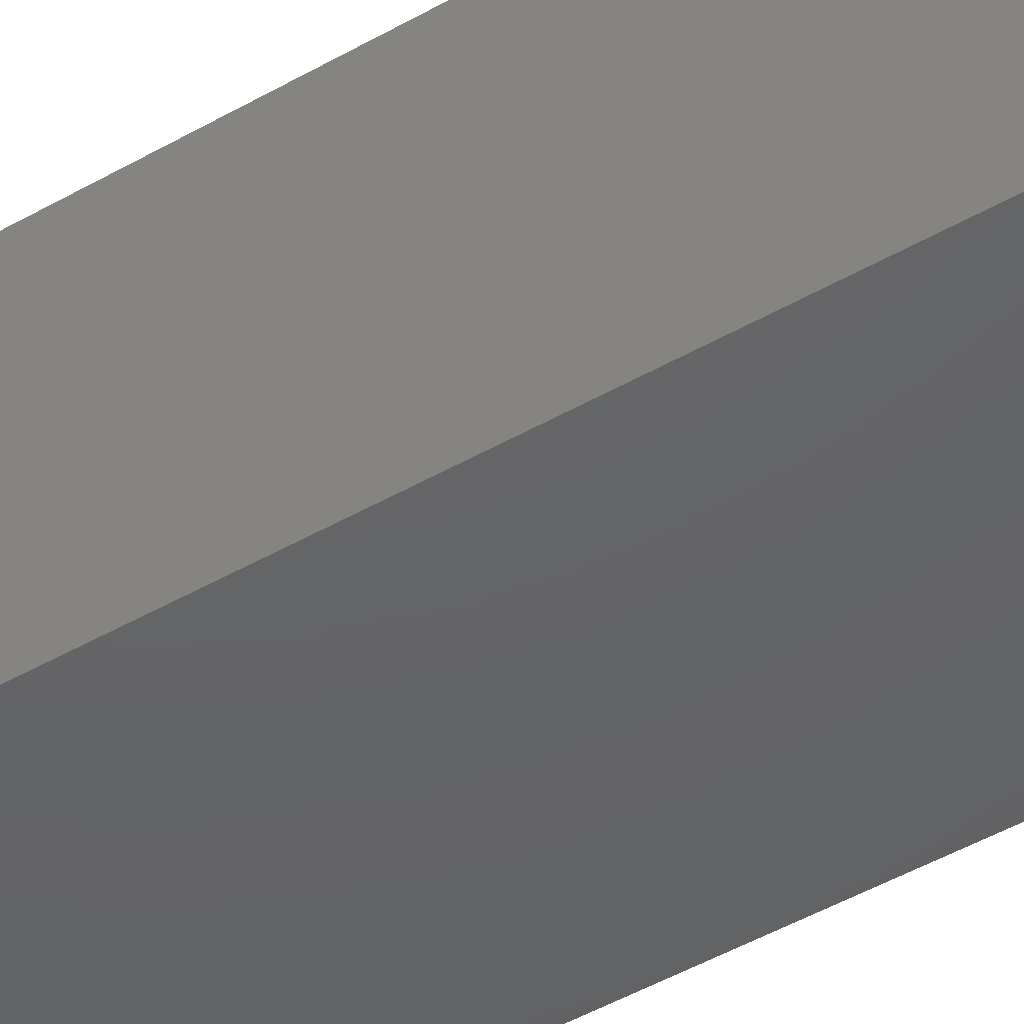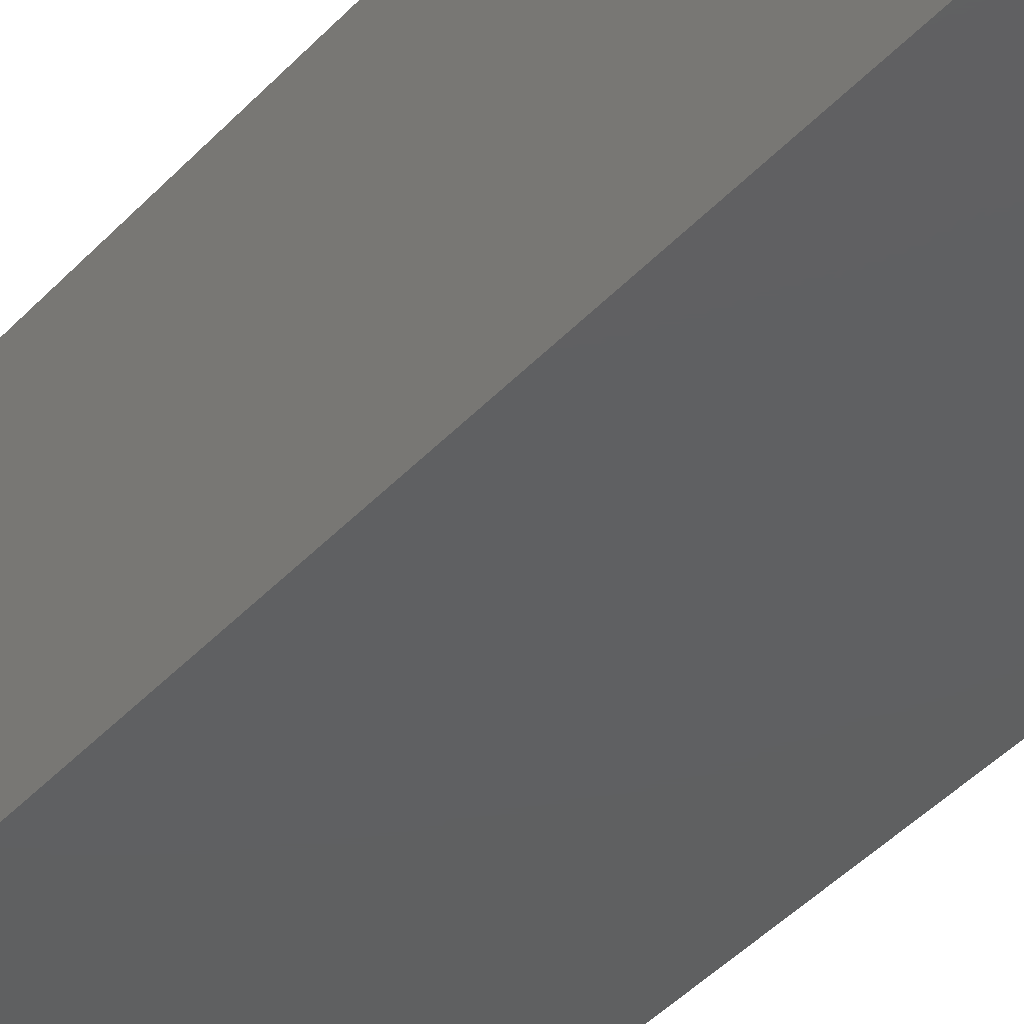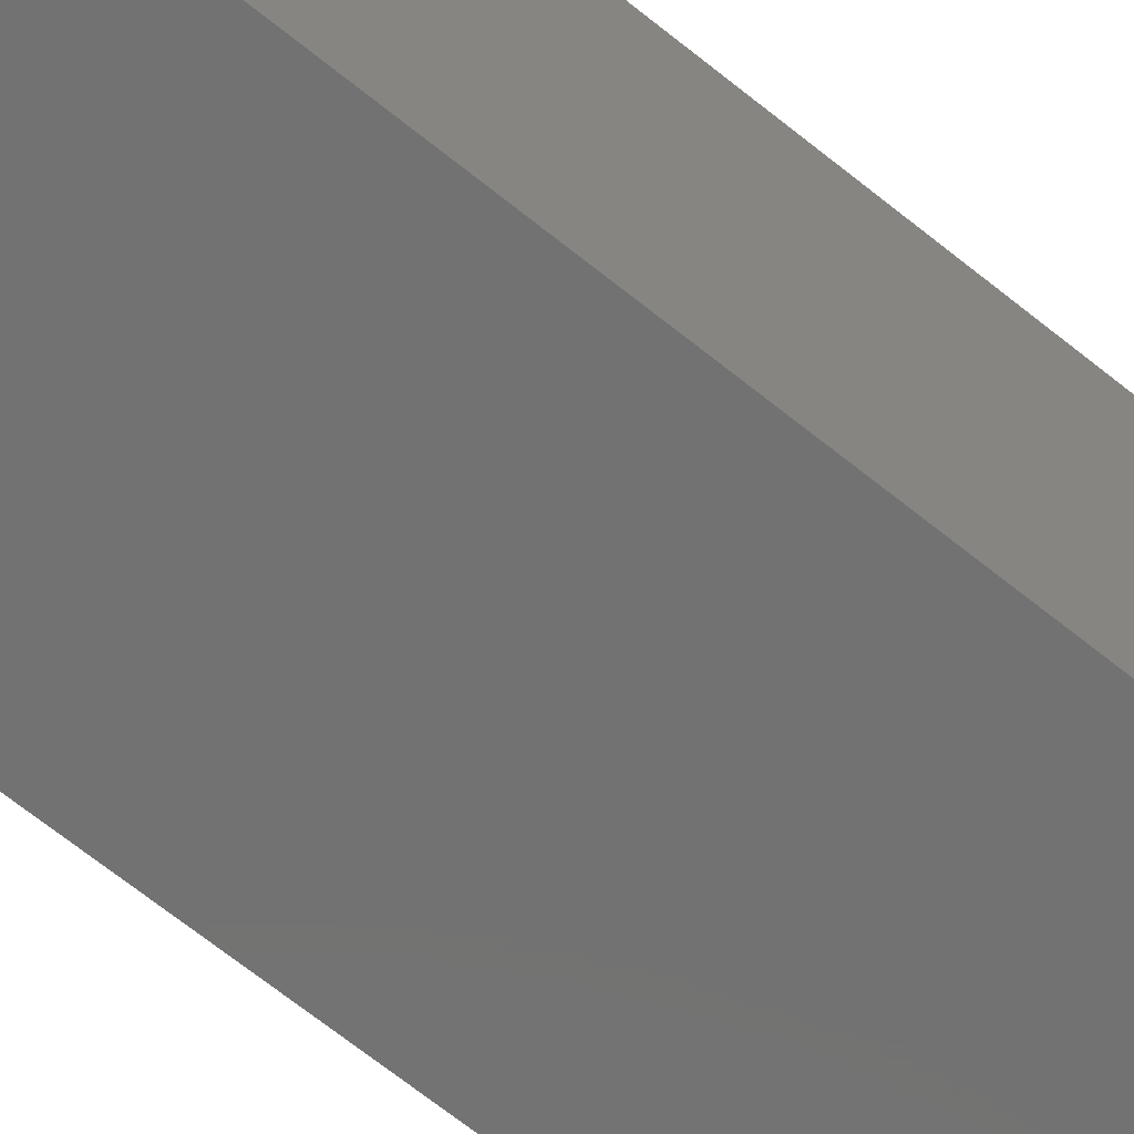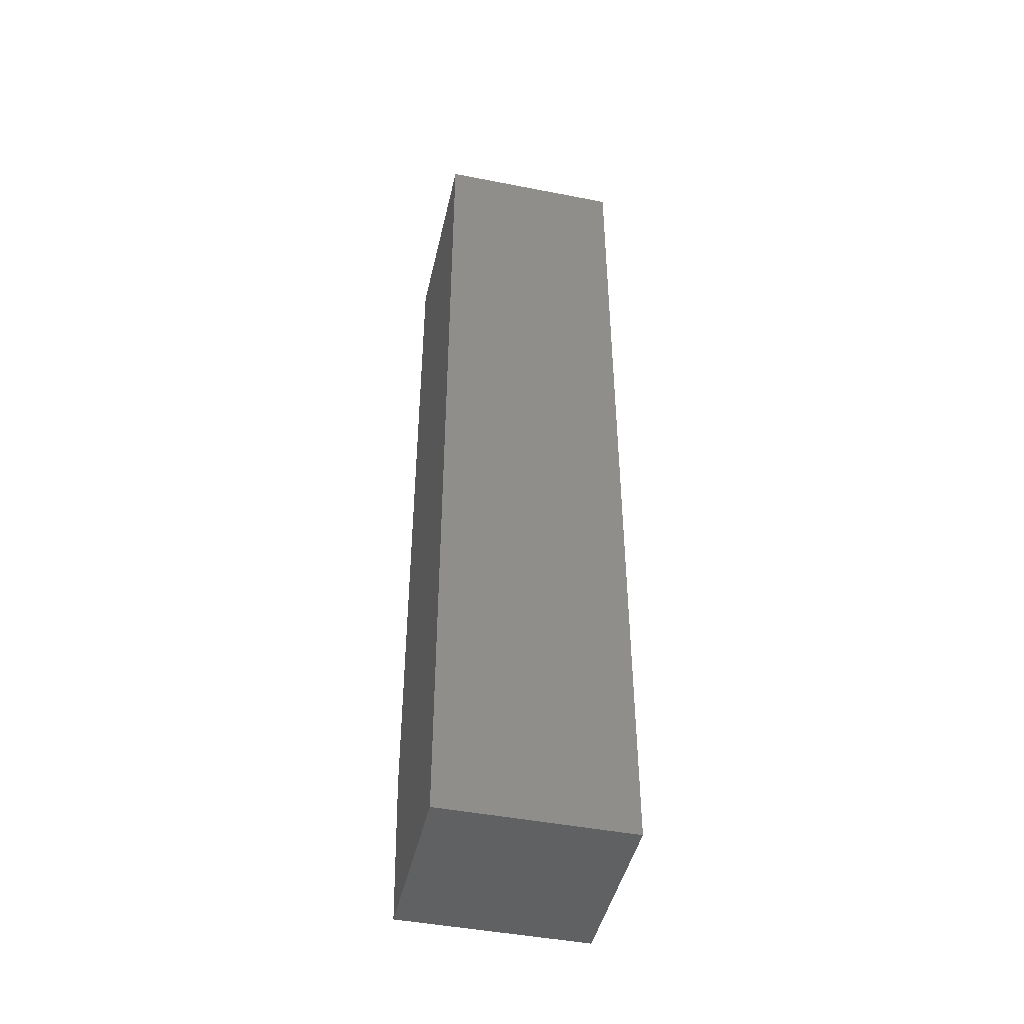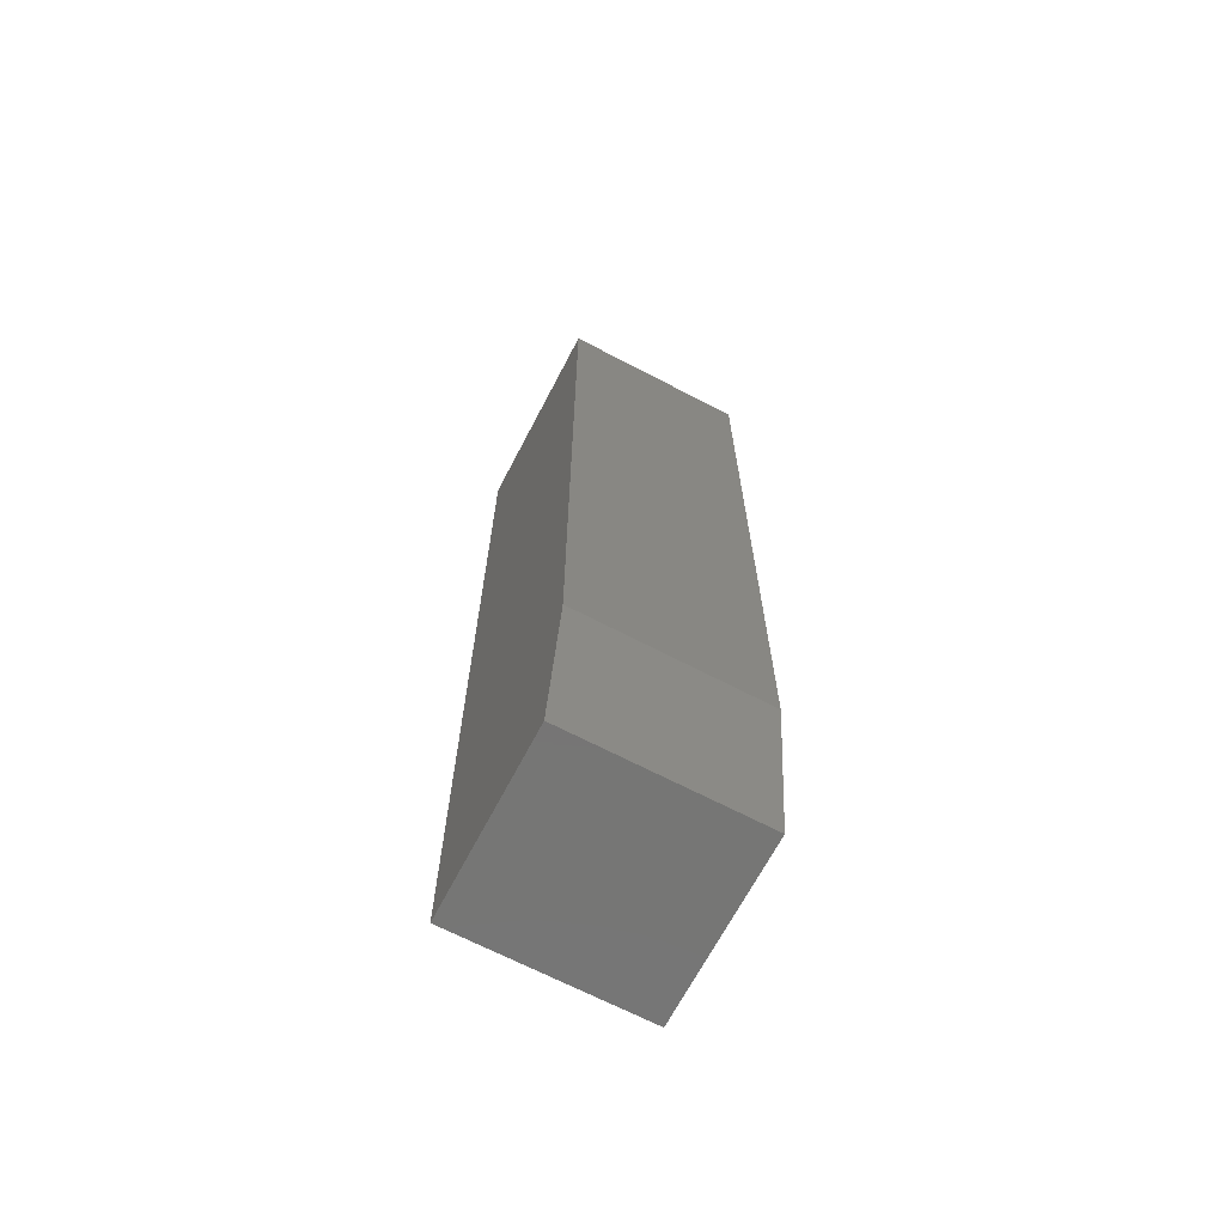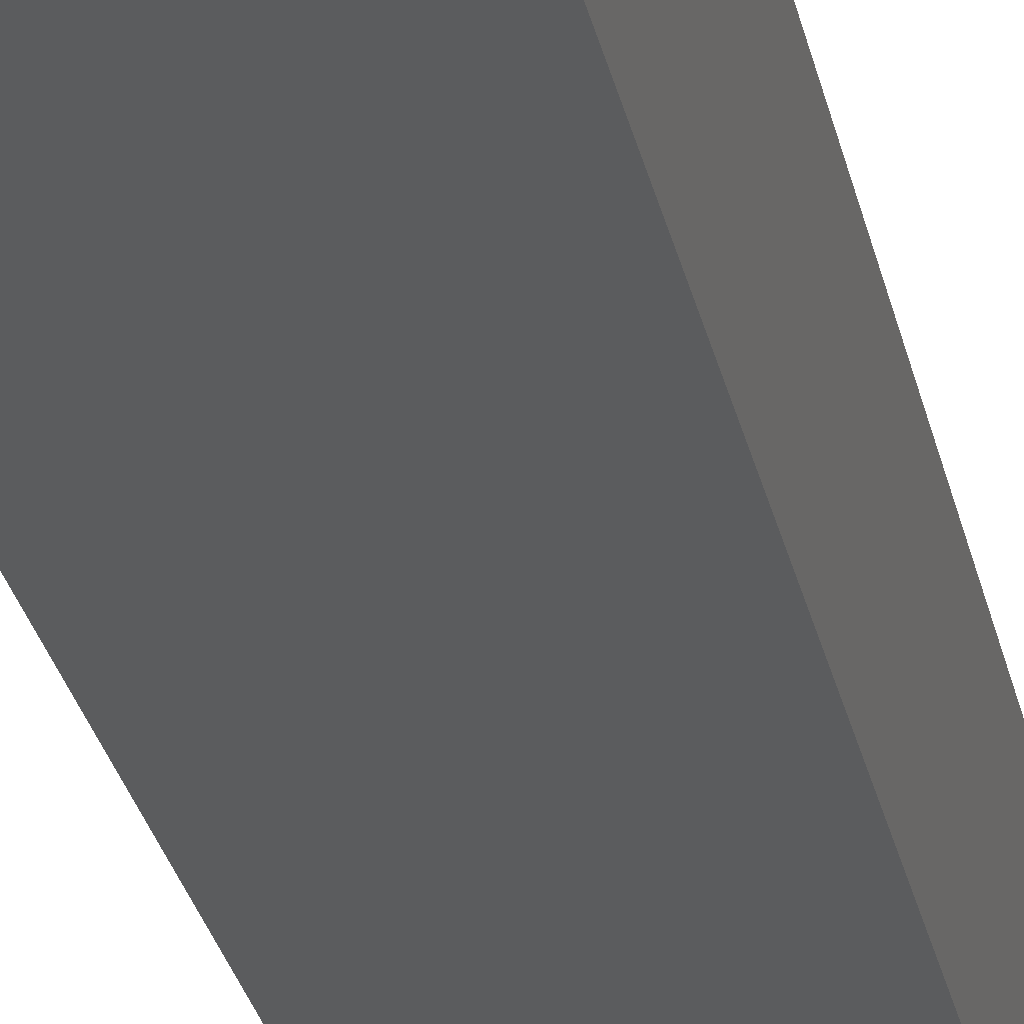
<metadata>
{"format":"stl","ext":"stl","renderer":"f3d","projection":"perspective","resolution":1024,"background":"white","views":[{"elev":-45.4,"azim":123.8,"up":"+Y"},{"elev":-40.0,"azim":142.7,"up":"+Y"},{"elev":-64.1,"azim":50.3,"up":"+Y"},{"elev":-45.4,"azim":77.3,"up":"+Z"},{"elev":-67.9,"azim":-117.6,"up":"+Z"},{"elev":-29.1,"azim":12.0,"up":"+Y"}]}
</metadata>
<code>
# stl→obj: 10 verts, 16 faces
v -0.0625 -0.07812 0
v -0.0625 0.0699 0
v 0.07812 -0.07812 0
v 0.07812 0.0699 0
v -0.07812 0.0699 0.1328
v -0.07812 -0.07812 0.1328
v -0.07812 0.0699 0.75
v -0.07812 -0.07812 0.75
v 0.07812 0.0699 0.75
v 0.07812 -0.07812 0.75
f 1 2 3
f 3 2 4
f 5 6 7
f 7 6 8
f 7 9 5
f 5 9 4
f 5 4 2
f 10 8 3
f 3 8 6
f 3 6 1
f 5 2 6
f 6 2 1
f 8 10 7
f 7 10 9
f 3 4 10
f 10 4 9

</code>
